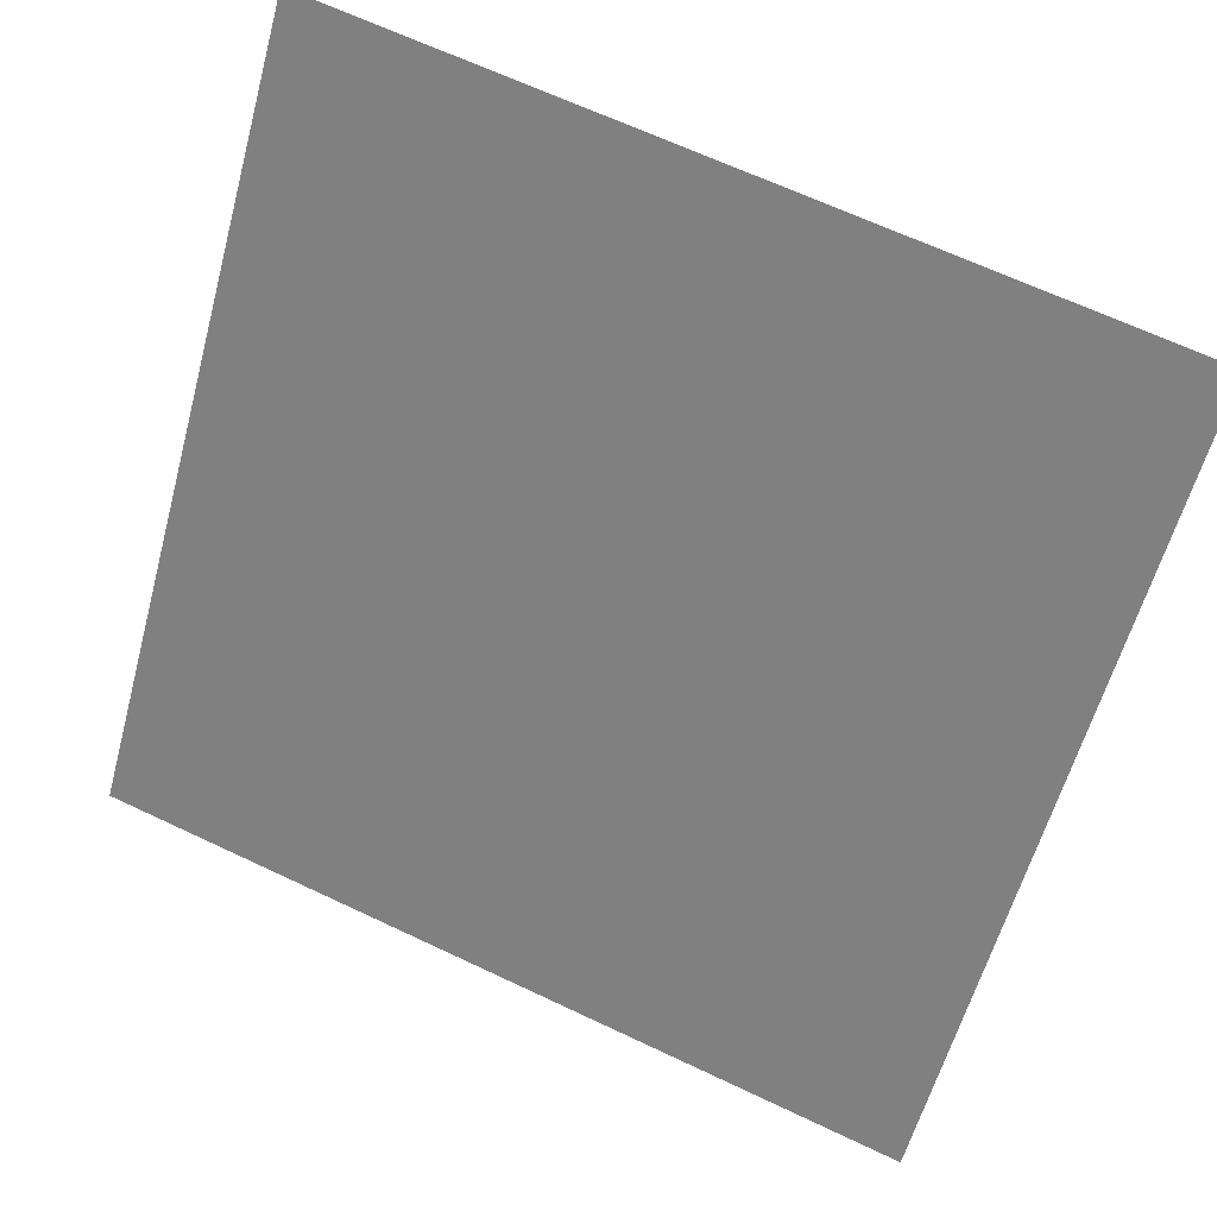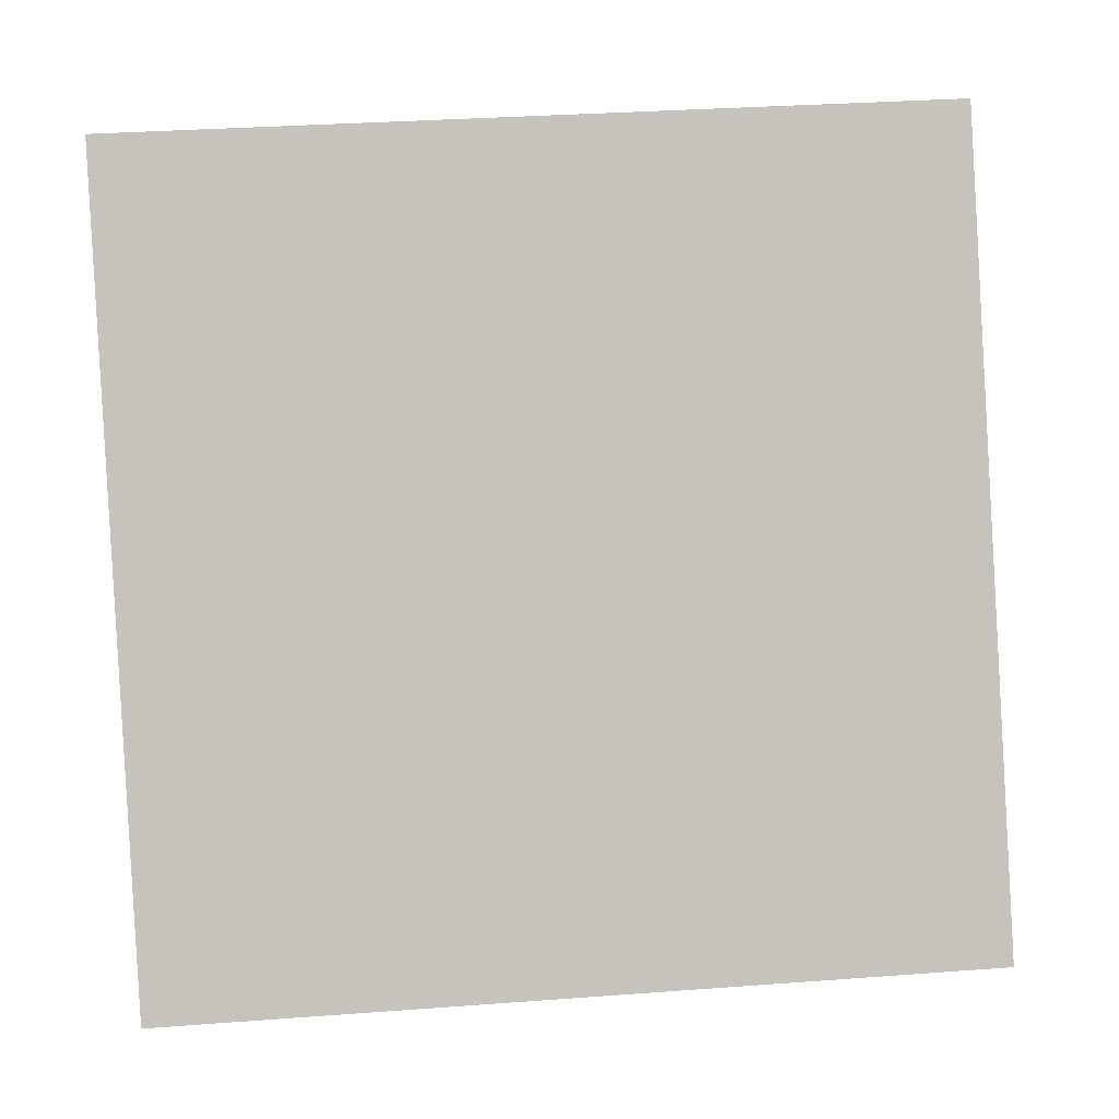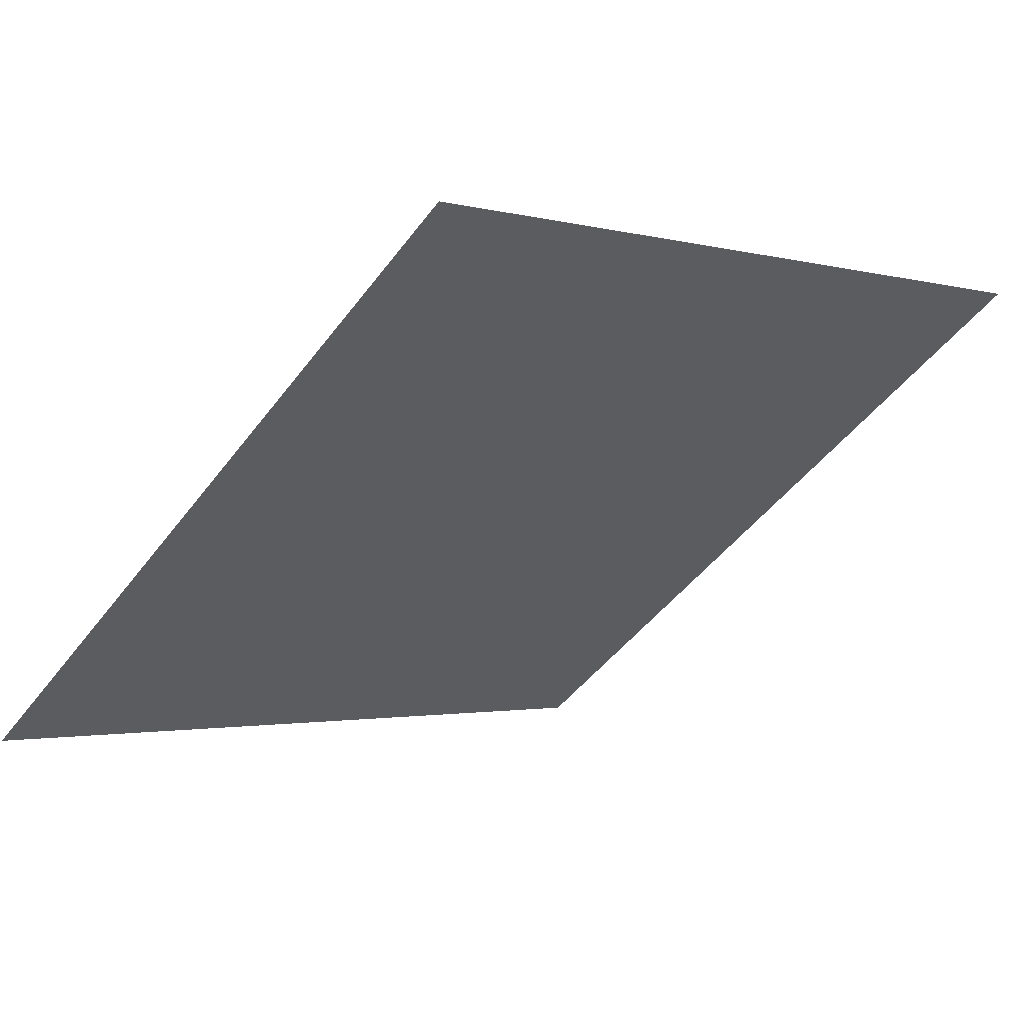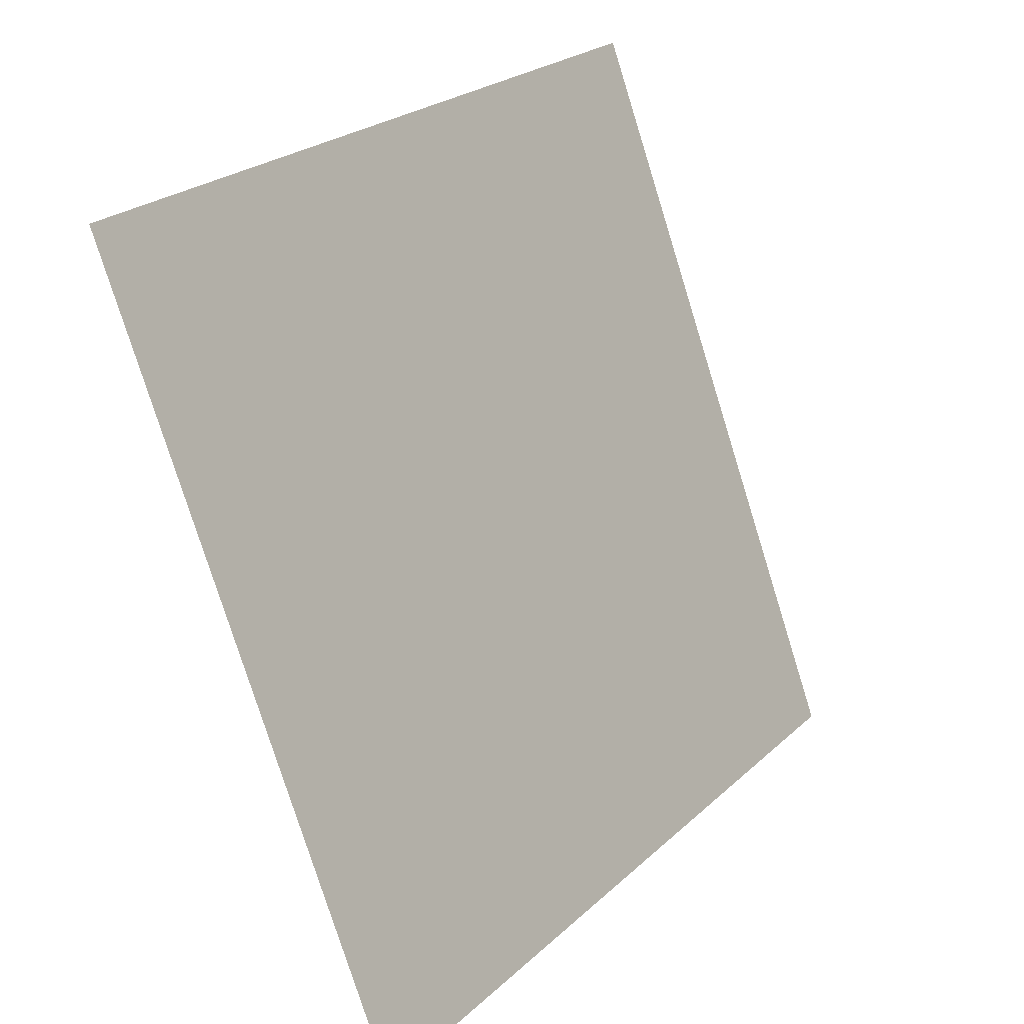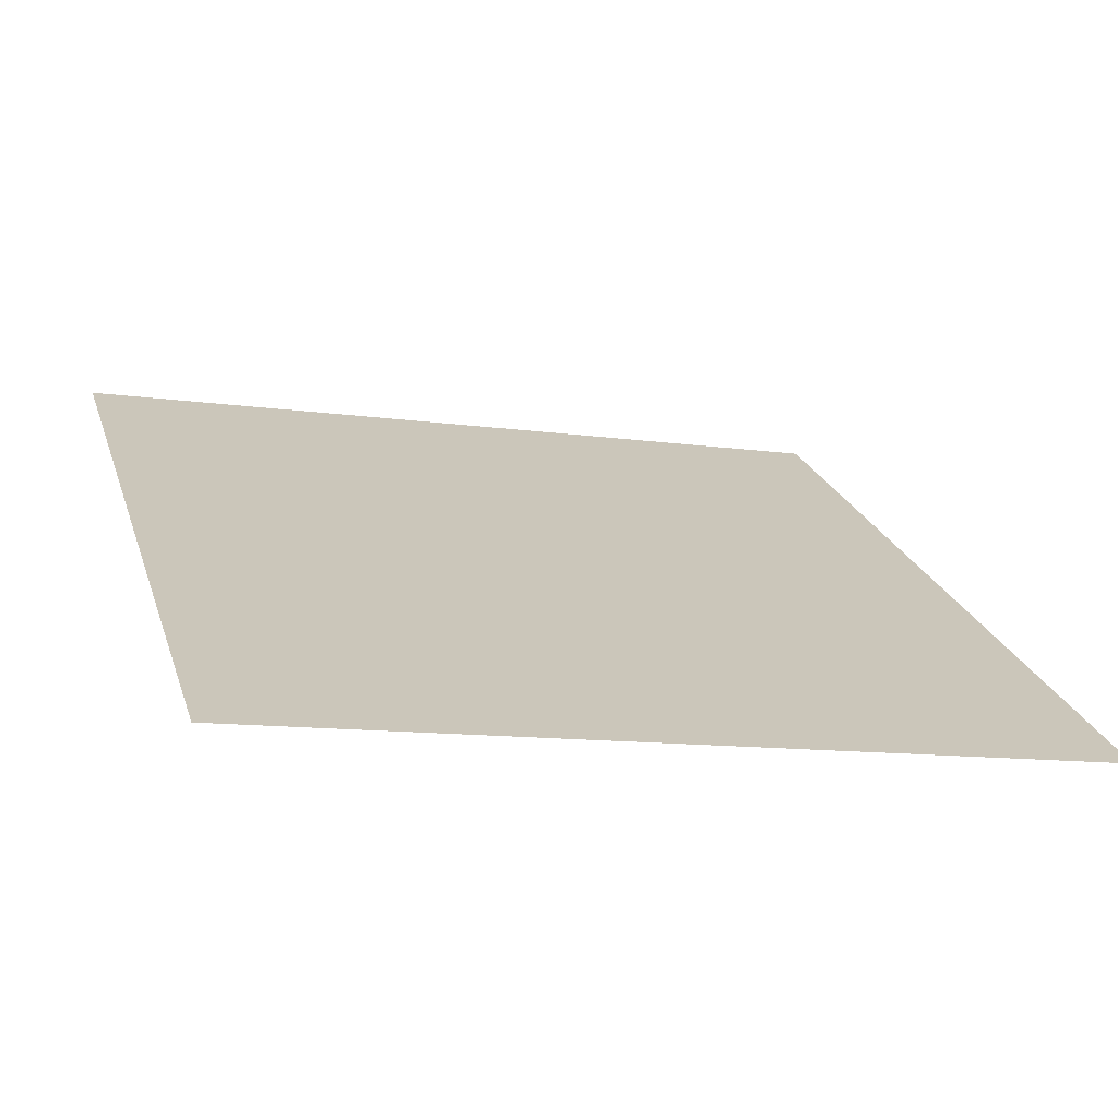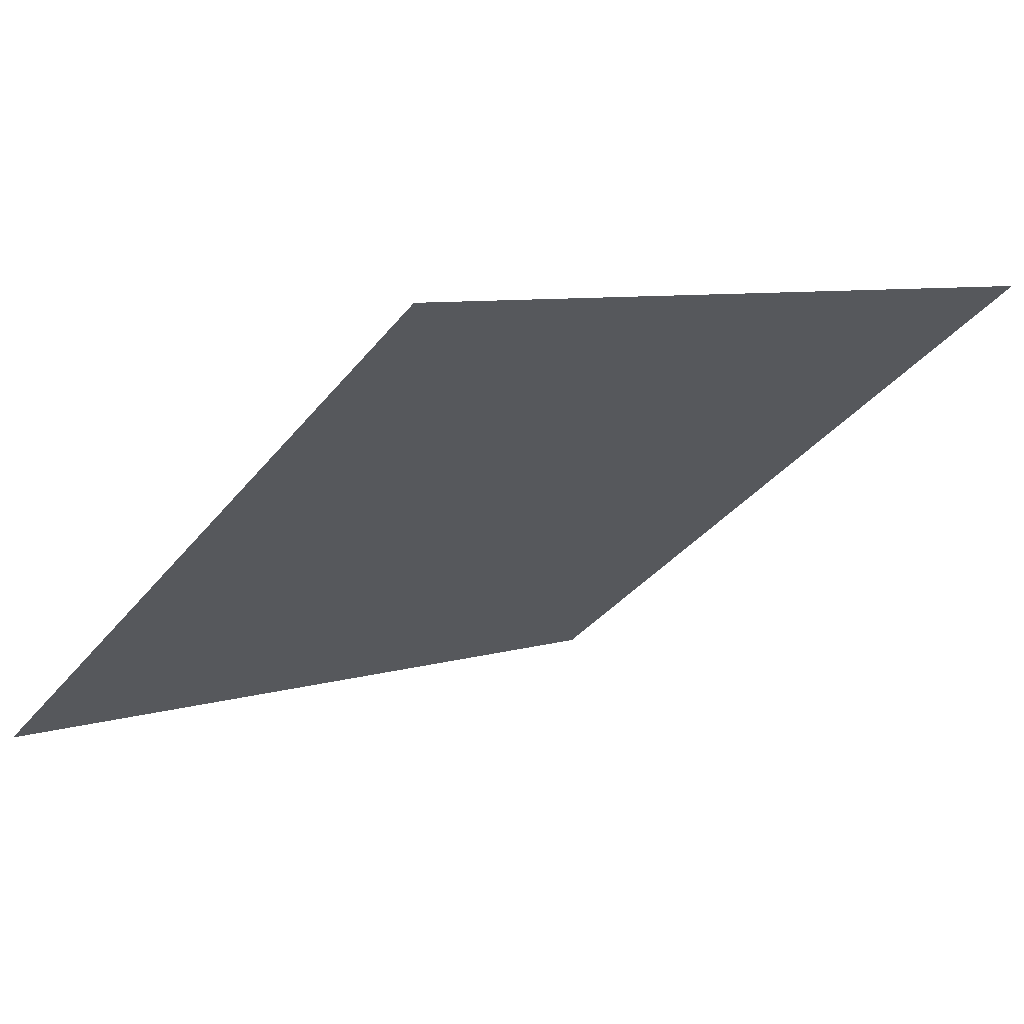
<metadata>
{"format":"obj","ext":"obj","renderer":"f3d","projection":"perspective","resolution":1024,"background":"white","views":[{"elev":64.9,"azim":24.0,"up":"+Z"},{"elev":38.7,"azim":-7.1,"up":"+Z"},{"elev":0.2,"azim":-43.9,"up":"+Y"},{"elev":-78.2,"azim":105.9,"up":"+Z"},{"elev":-16.0,"azim":161.8,"up":"+Y"},{"elev":9.4,"azim":-41.8,"up":"+Y"}]}
</metadata>
<code>
v -0.1293 0.848 0.5872
v -0.1358 0.8482 0.5872
v -0.1357 0.8521 0.5925
v -0.1291 0.852 0.5924
f 4 3 2 1

</code>
